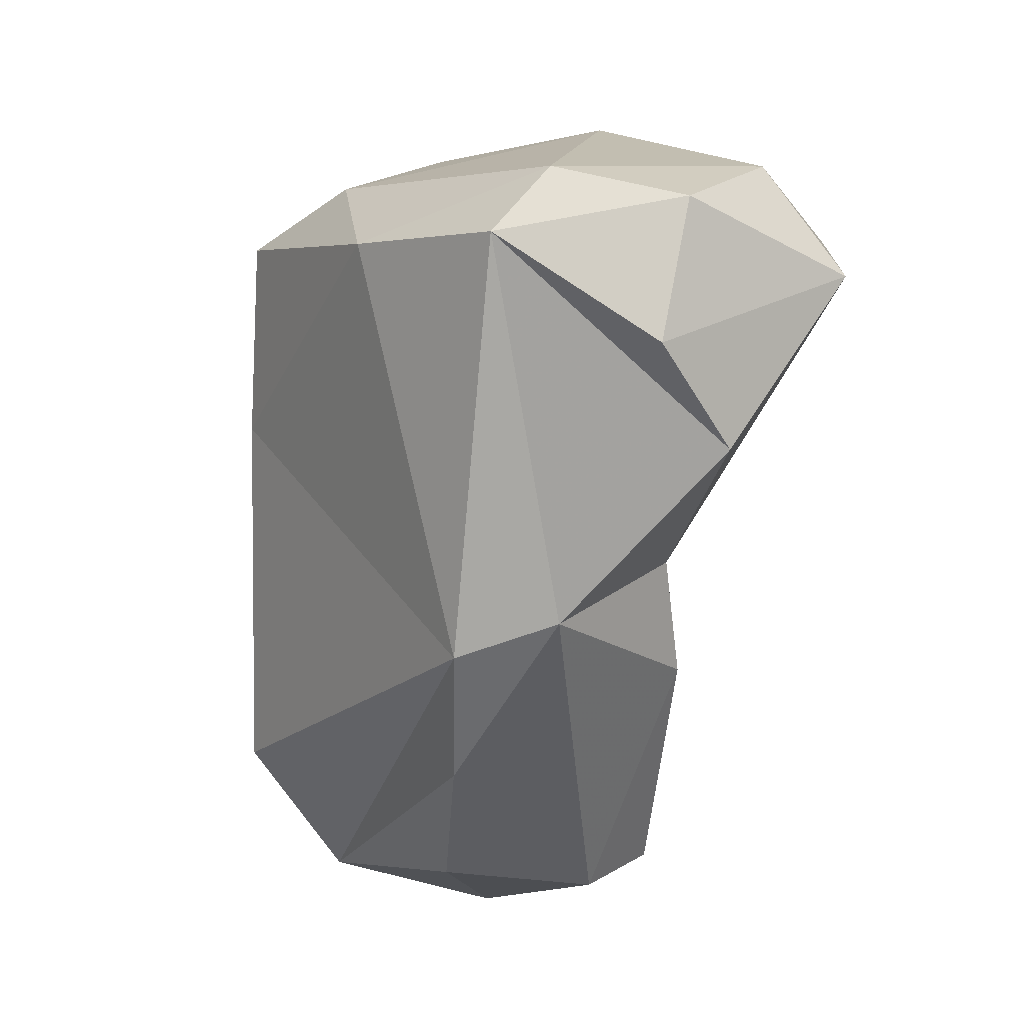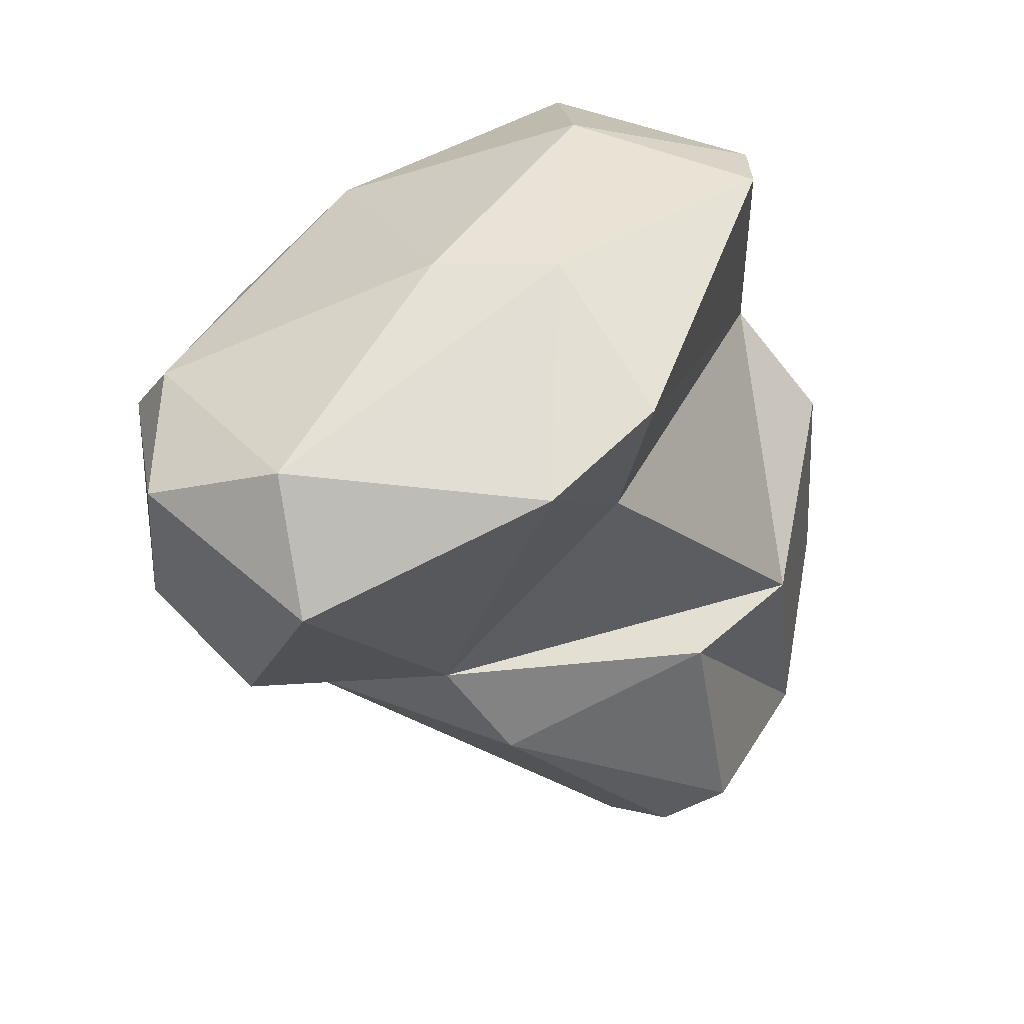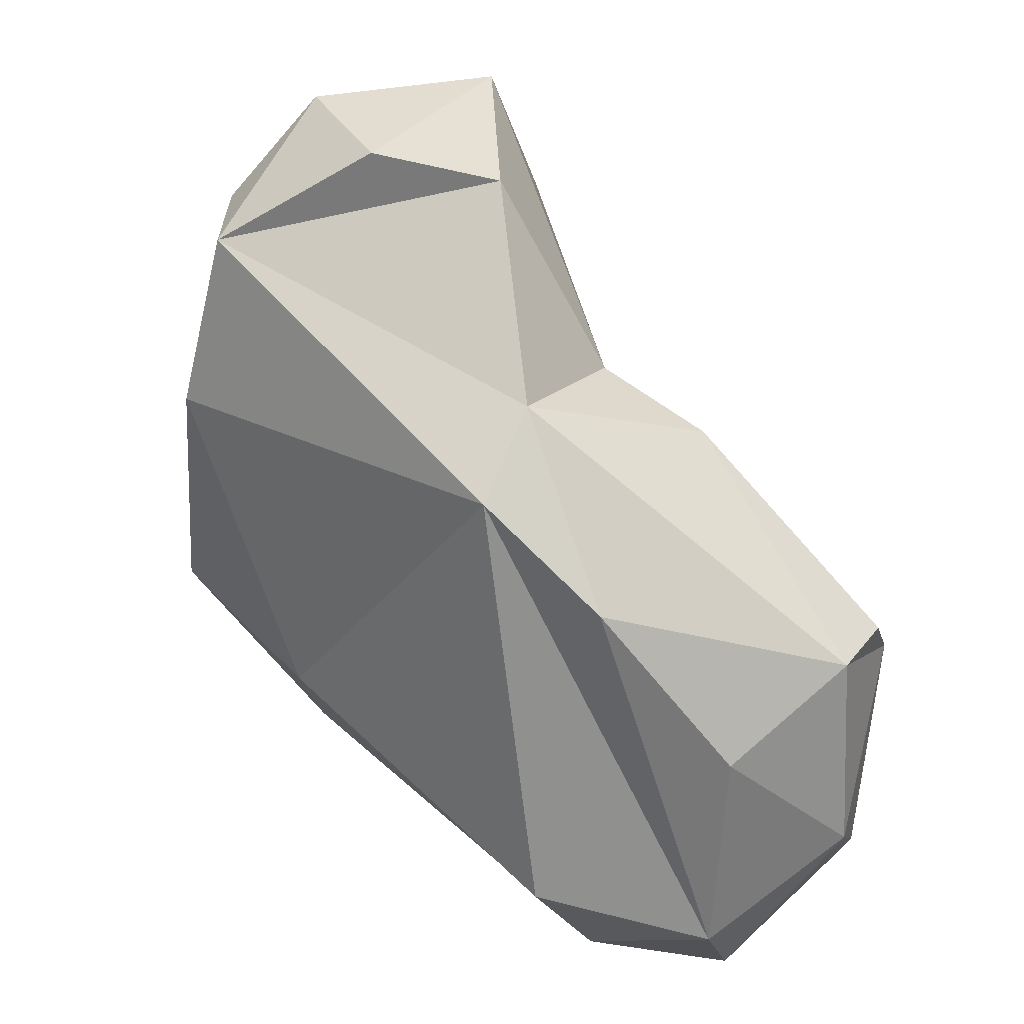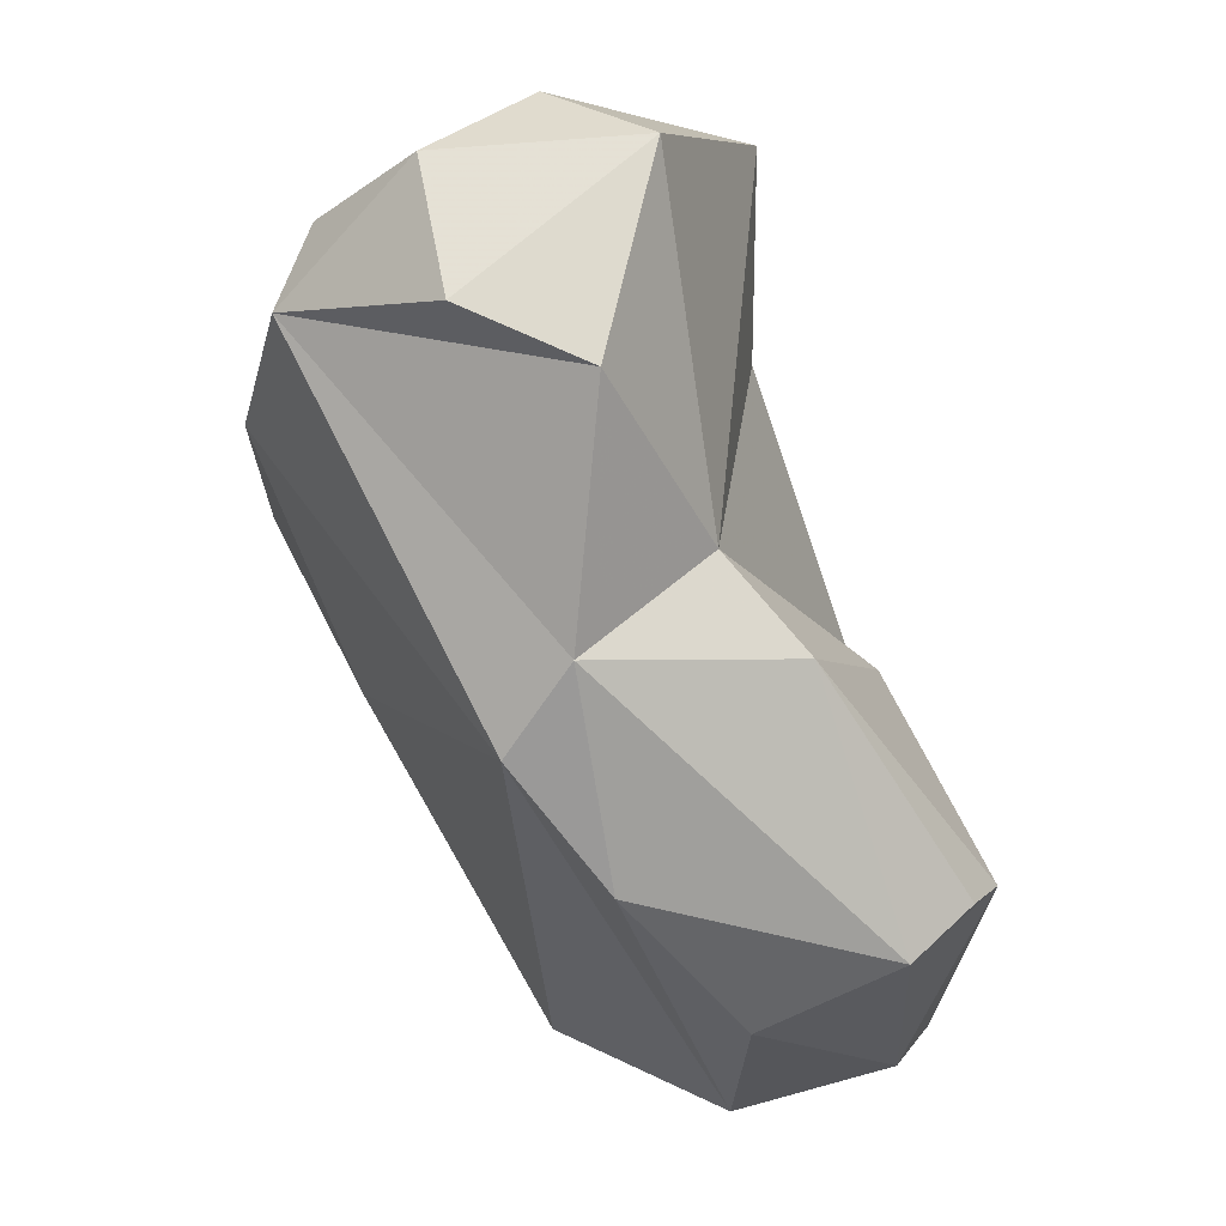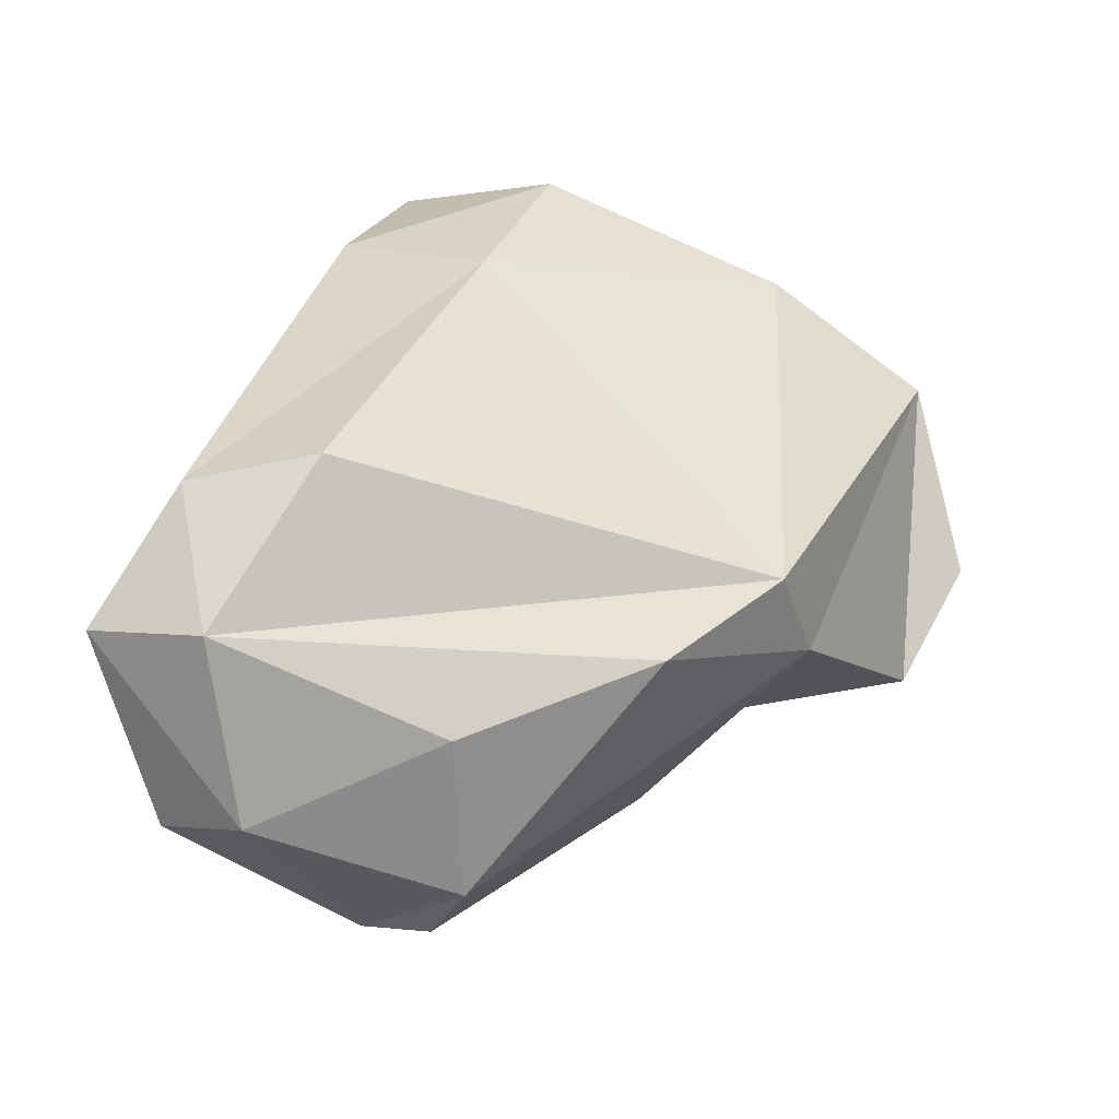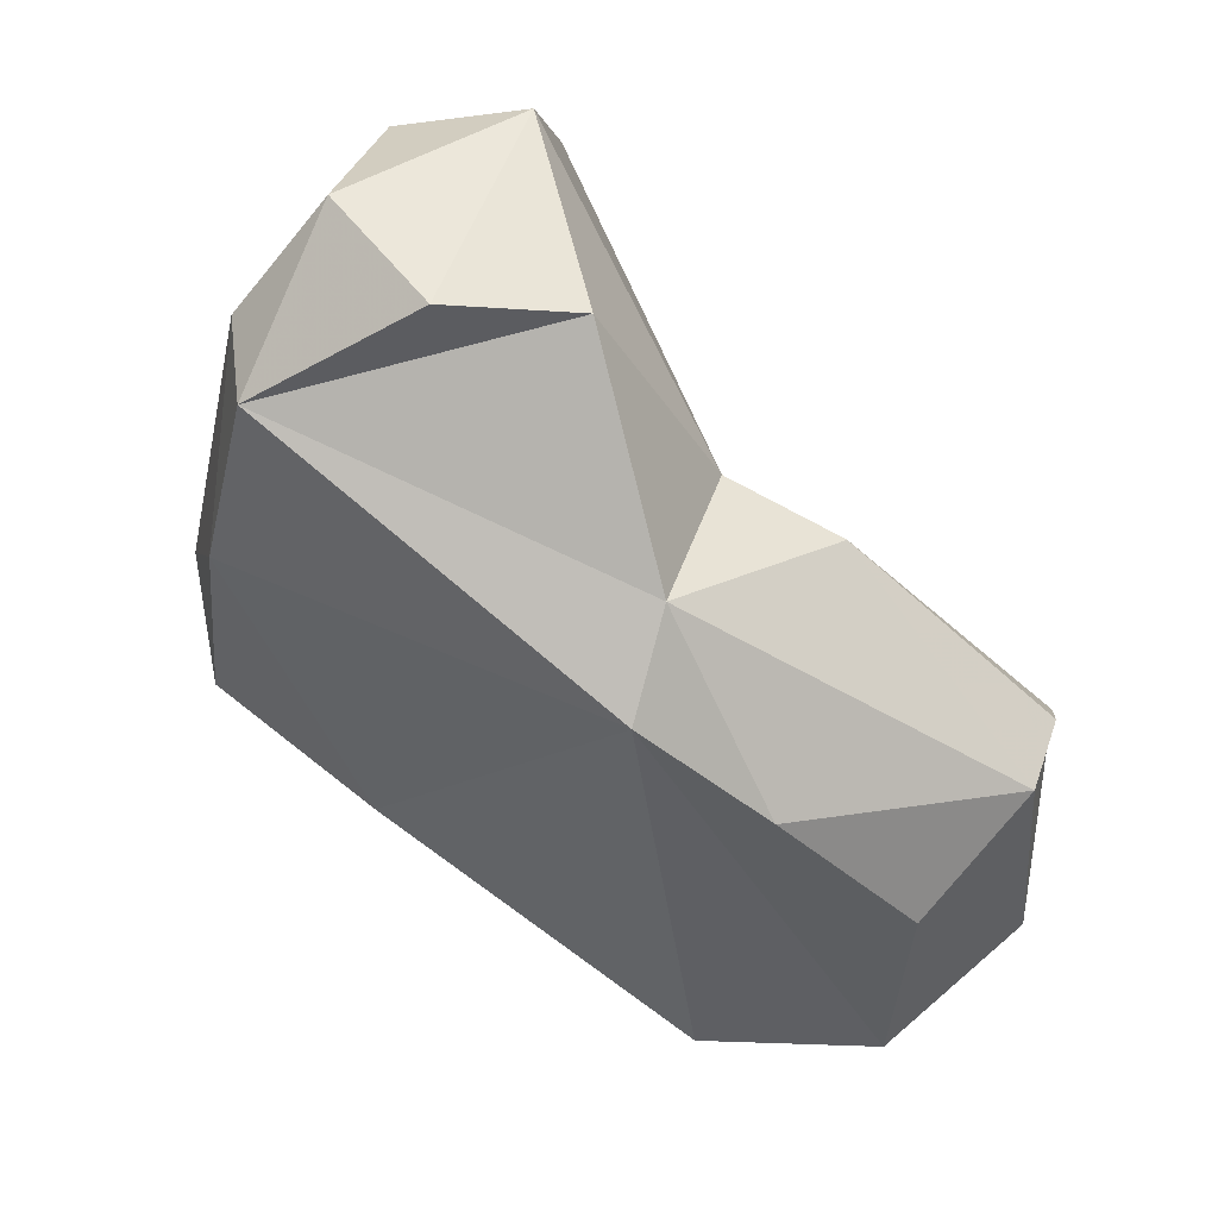
<metadata>
{"format":"obj","ext":"obj","renderer":"f3d","projection":"perspective","resolution":1024,"background":"white","views":[{"elev":-8.3,"azim":146.8,"up":"+Z"},{"elev":39.0,"azim":-139.1,"up":"+Z"},{"elev":30.5,"azim":143.3,"up":"+Y"},{"elev":60.9,"azim":159.2,"up":"+Y"},{"elev":-58.0,"azim":65.5,"up":"+Z"},{"elev":52.2,"azim":132.3,"up":"+Y"}]}
</metadata>
<code>
v 179.4 288.2 61.42
v 177.2 298.8 79.56
v 178.4 294.5 68.17
v 177.8 293.7 62.3
v 177.7 302 78.53
v 178.1 291 68.54
v 178.9 297.9 75.35
v 181.1 299.6 66.6
v 178.9 295.1 61.6
v 182.3 300.8 69.33
v 180 287.4 72.08
v 180.9 289.7 60.27
v 180.9 285.5 65.23
v 180.8 290.2 80.55
v 181.2 306.9 76.04
v 180.9 295.1 60.75
v 181.1 297.7 81.49
v 182.2 288.6 80.07
v 183.1 285 62.34
v 184.3 306 71.44
v 182.4 288 74.48
v 184.5 293.2 61.11
v 186.9 297.5 63.66
v 186.4 301.7 67.38
v 182.9 305.8 78.91
v 184.6 293 81.98
v 186.2 307 77.33
v 183.6 299.6 81.38
v 184.7 287.3 61.37
v 186.8 306.7 73.69
v 186.2 285.8 64.57
v 188.4 299.9 66.55
v 188 288.2 75.5
v 187.8 289.8 80.11
v 190 304 76.56
v 188.2 288.4 64.58
v 191 299.3 77.15
v 189.9 291.3 73.64
v 188.4 304.3 78.38
v 189.7 296.4 79.51
v 190.6 292.8 78.45
g foo
f 12 1 4
f 16 12 4
f 9 16 4
f 4 1 3
f 22 29 12
f 22 12 16
f 23 22 16
f 13 1 19
f 13 6 1
f 19 1 12
f 12 29 19
f 1 6 3
f 23 29 22
f 8 4 3
f 8 9 4
f 8 16 9
f 11 13 19
f 13 11 6
f 31 19 29
f 31 29 36
f 36 29 32
f 3 6 10
f 23 32 29
f 3 10 8
f 24 8 10
f 24 16 8
f 23 16 24
f 23 24 32
f 19 21 11
f 11 21 6
f 7 6 21
f 38 36 32
f 7 10 6
f 37 38 32
f 10 7 5
f 5 15 10
f 20 10 15
f 24 10 20
f 19 33 21
f 33 18 21
f 21 18 14
f 33 19 31
f 38 33 31
f 31 36 38
f 21 14 2
f 7 21 2
f 5 7 2
f 32 35 37
f 24 35 32
f 24 20 35
f 20 30 35
f 20 15 30
f 34 18 33
f 26 14 18
f 34 26 18
f 41 34 33
f 41 33 38
f 17 14 26
f 17 2 14
f 41 38 37
f 25 5 17
f 5 2 17
f 15 5 25
f 27 35 30
f 27 15 25
f 27 30 15
f 40 26 34
f 40 34 41
f 37 40 41
f 28 17 26
f 28 26 40
f 28 25 17
f 39 28 40
f 39 40 37
f 35 39 37
f 25 28 39
f 27 25 39
f 35 27 39
g

</code>
